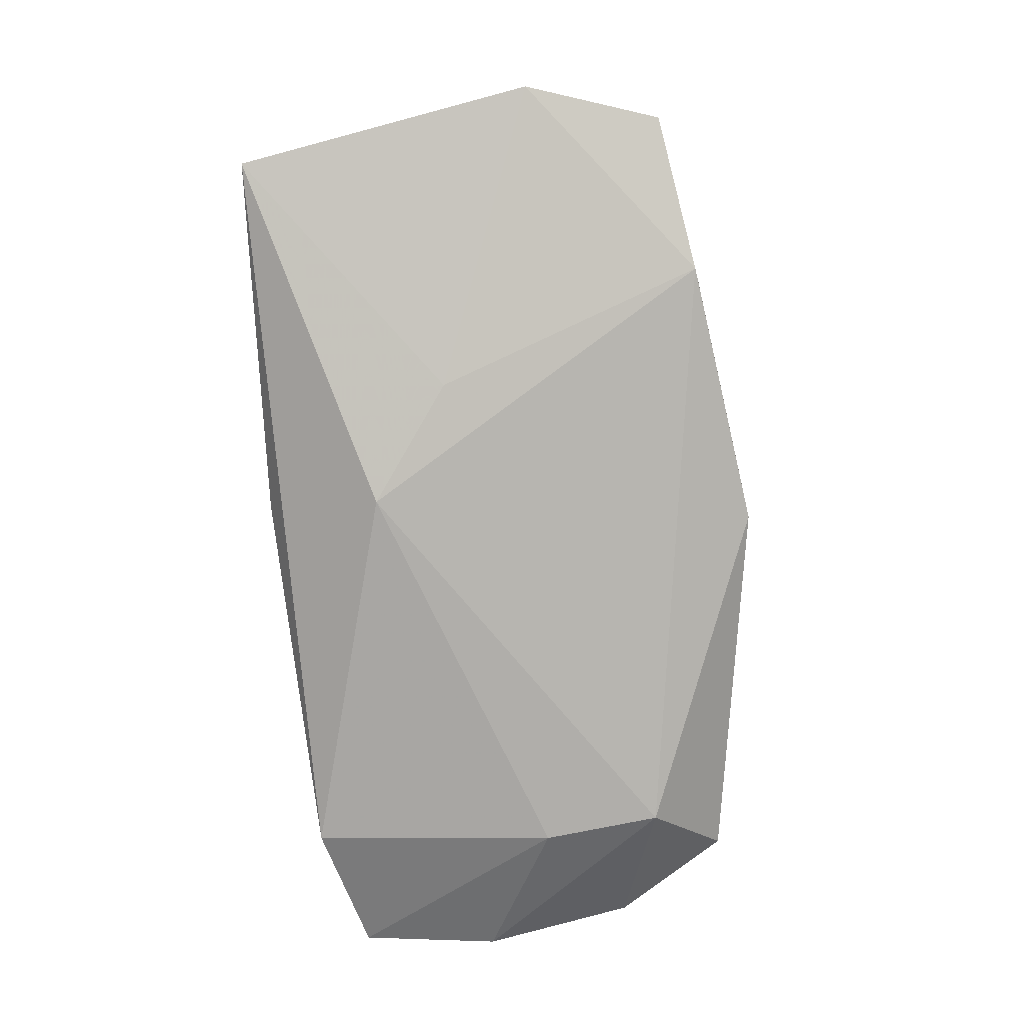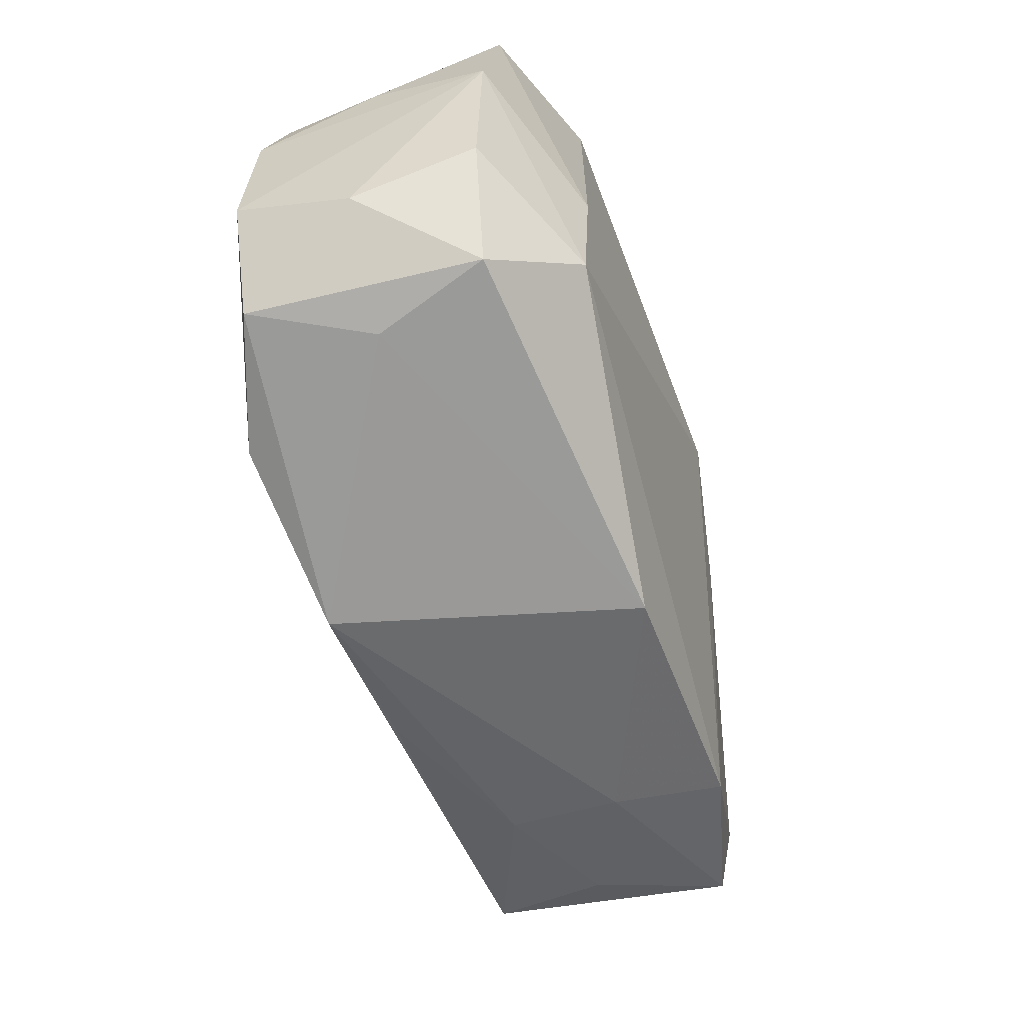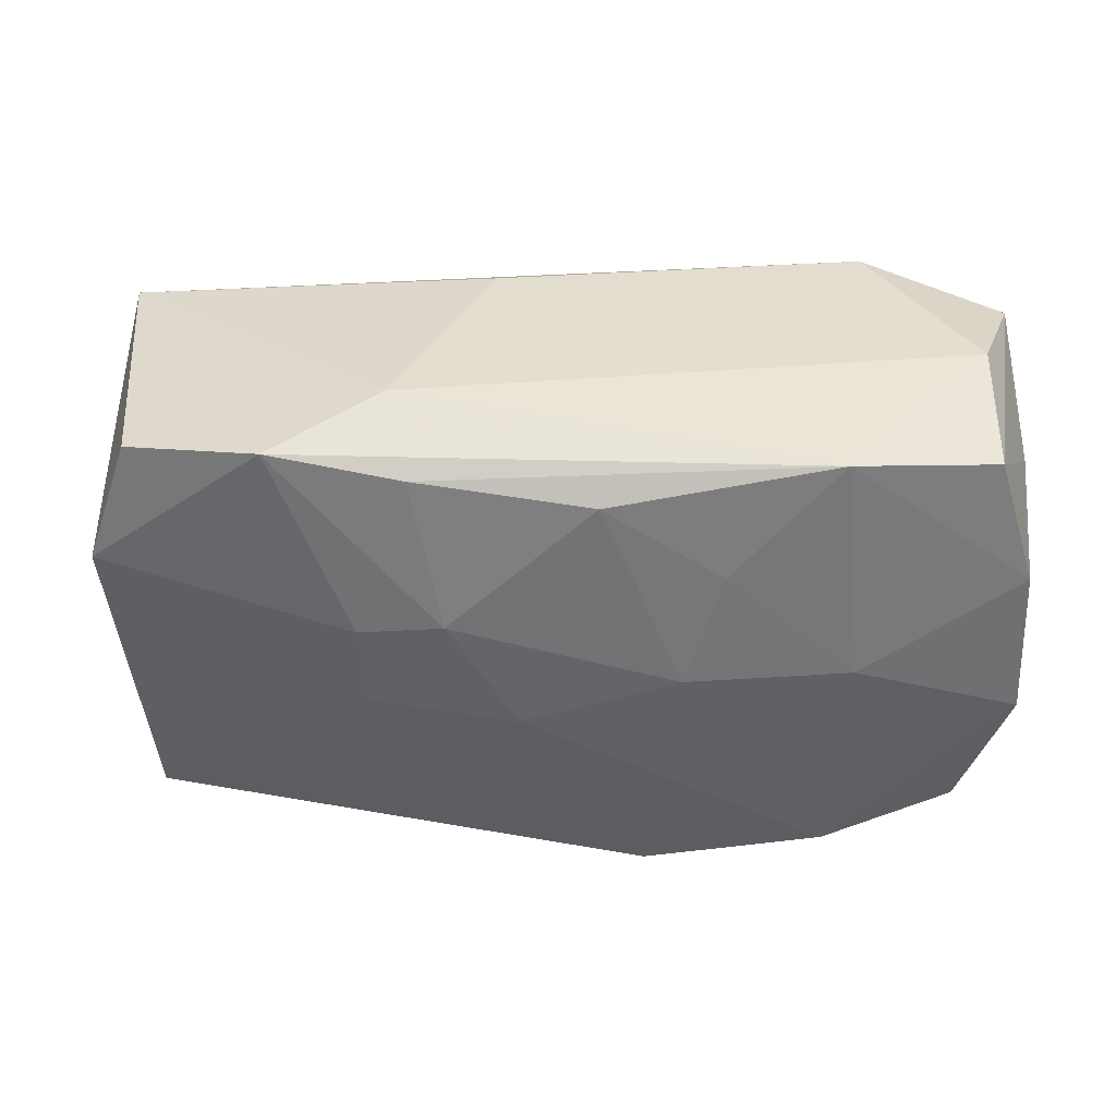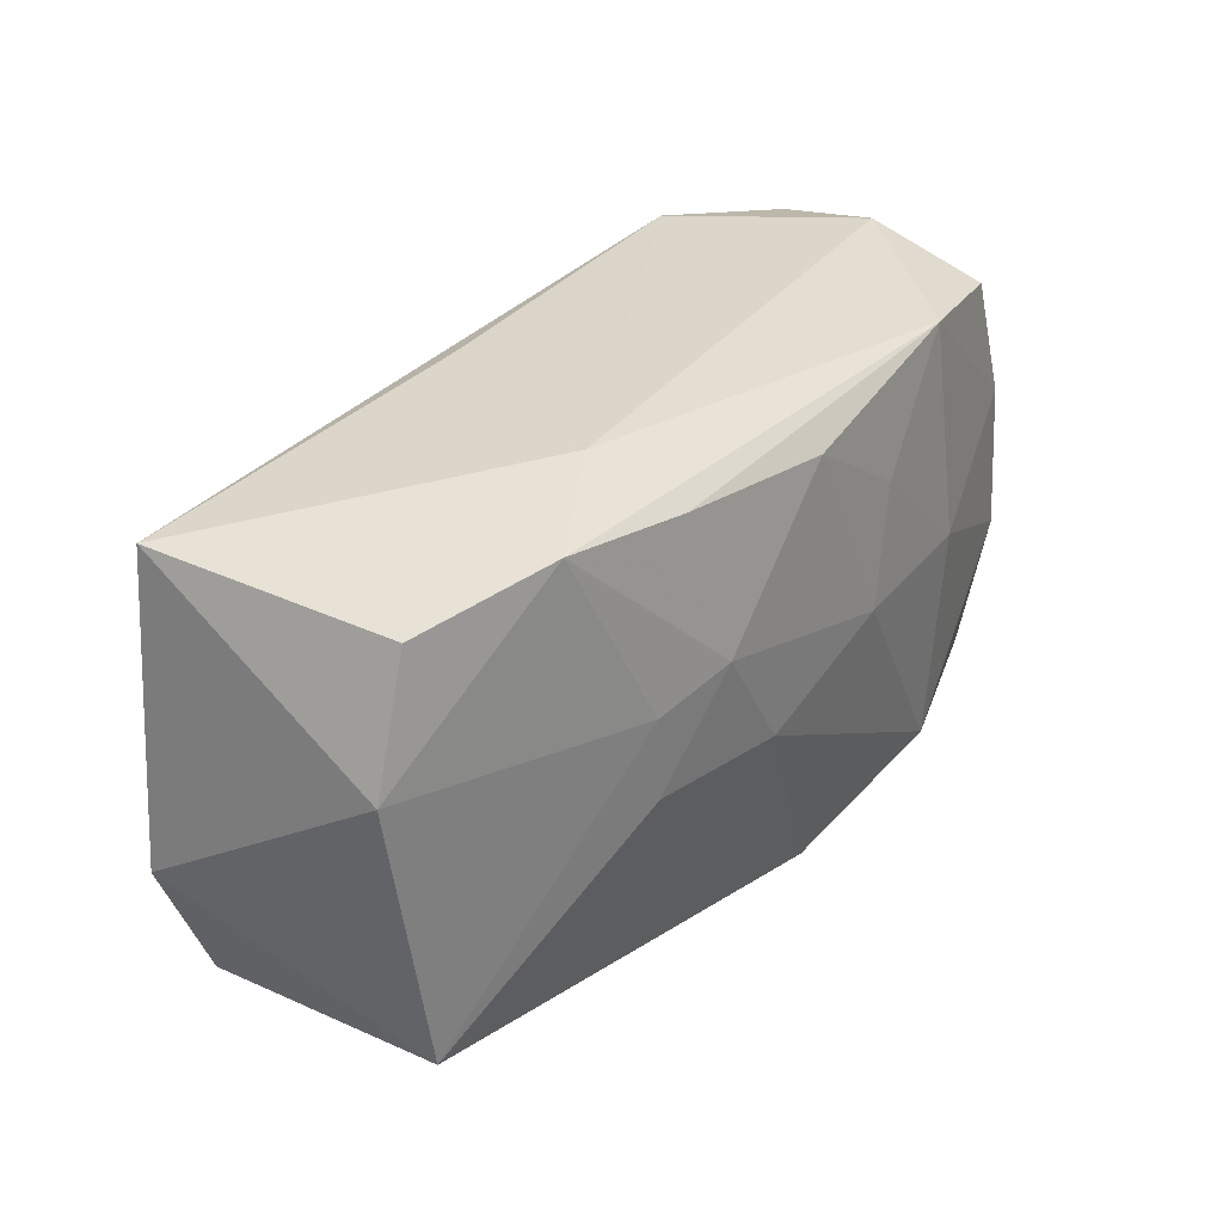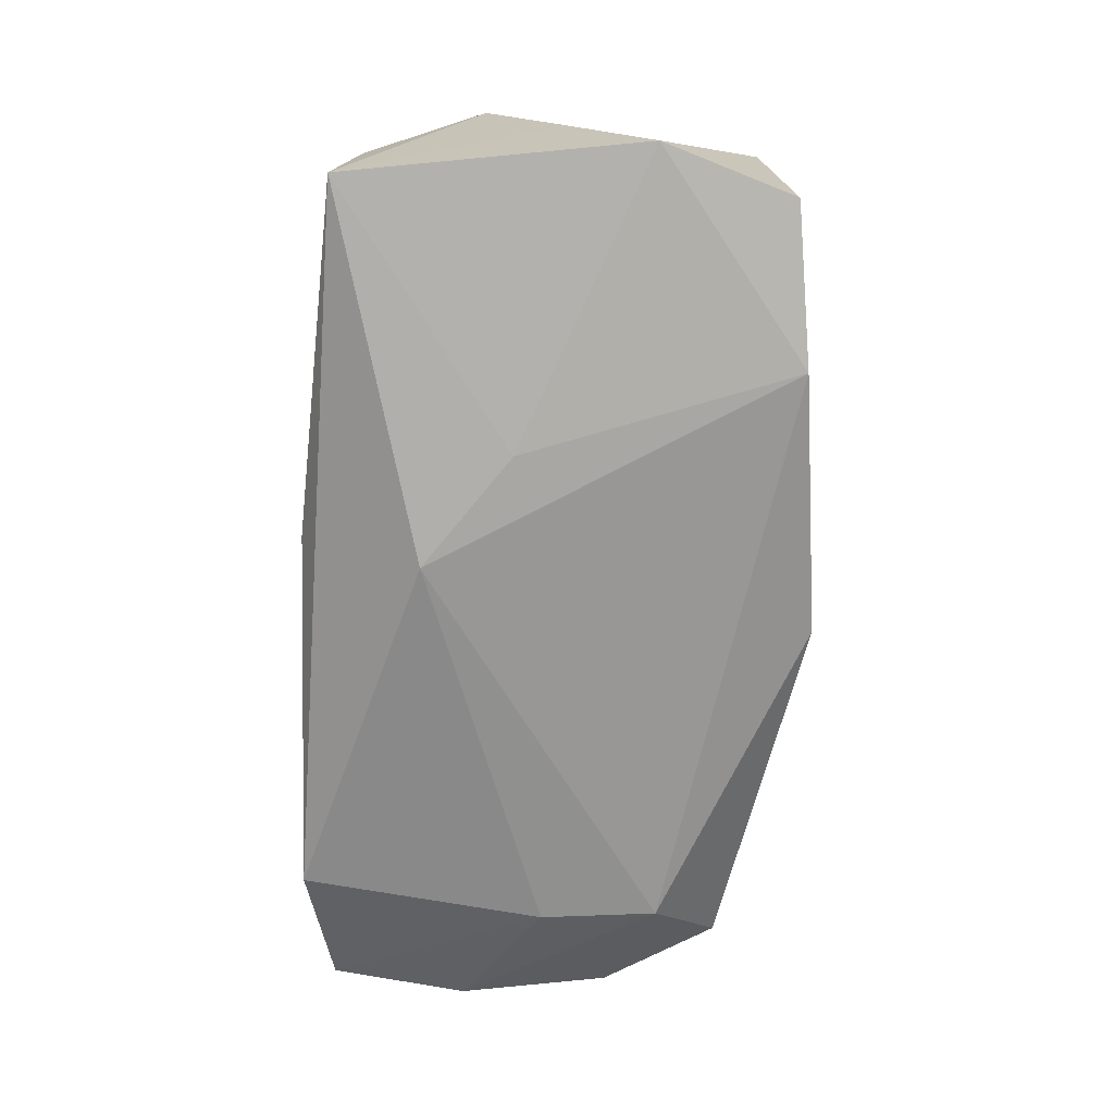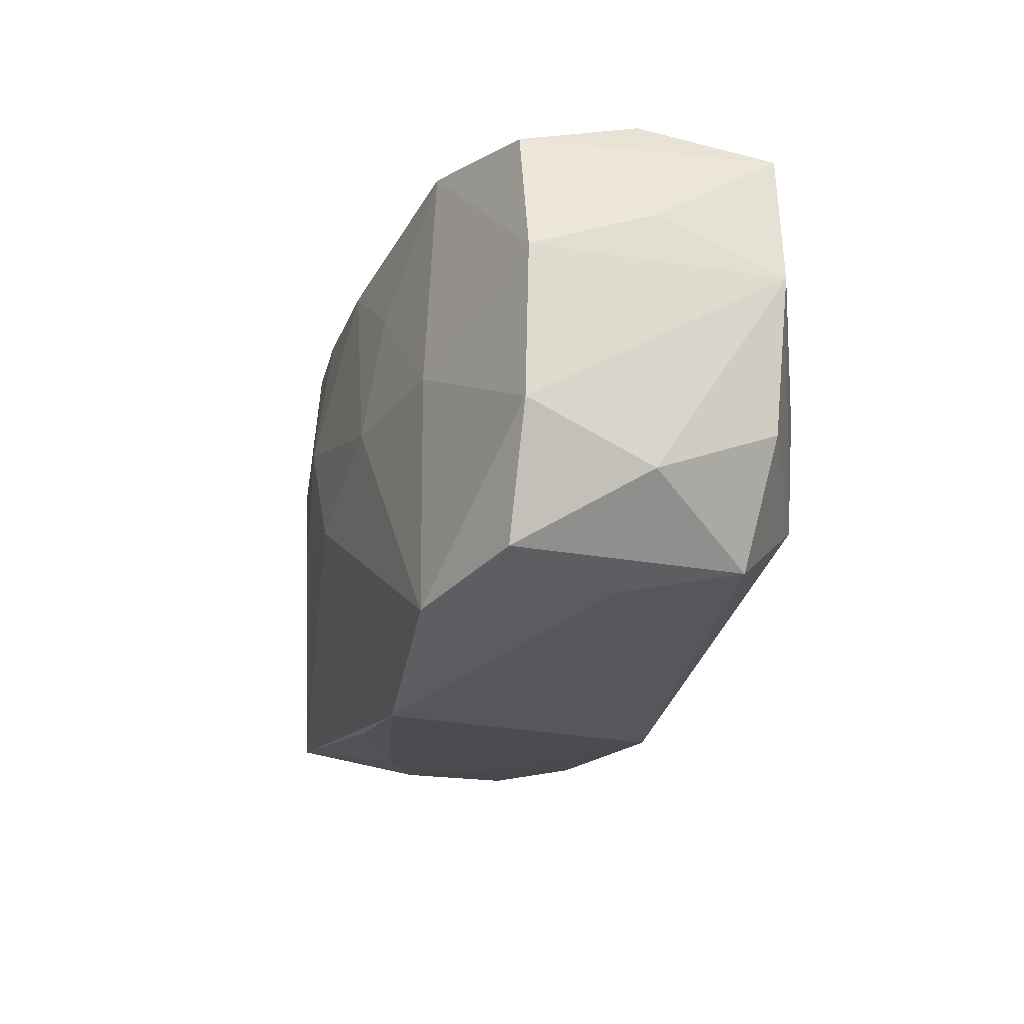
<metadata>
{"format":"obj","ext":"obj","renderer":"f3d","projection":"perspective","resolution":1024,"background":"white","views":[{"elev":-79.2,"azim":-81.3,"up":"+Z"},{"elev":-55.7,"azim":107.3,"up":"+Y"},{"elev":38.2,"azim":3.0,"up":"+Y"},{"elev":31.5,"azim":-51.3,"up":"+Y"},{"elev":-67.6,"azim":-91.1,"up":"+Z"},{"elev":-18.7,"azim":71.5,"up":"+Y"}]}
</metadata>
<code>
v 0.03625 -0.005993 -0.008827
v 0.03603 0.006945 0.01072
v 0.009741 0.0004274 0.01656
v -0.02001 -0.02069 0.00553
v -0.03678 0.00558 0.00996
v 0.02611 -0.0002428 -0.01517
v 0.02842 -0.01701 0.001354
v 0.03243 -0.0155 0.01106
v -0.03453 -0.01891 -0.009958
v 0.02125 0.01912 0.01358
v 0.02588 -0.009948 -0.01462
v 0.03499 0.01777 -0.01023
v -0.006463 0.009672 -0.01707
v -0.03017 -0.01978 0.0006989
v -0.01492 -0.003531 0.01545
v 0.03142 -0.01549 -0.007981
v 0.0363 0.0108 0.0005948
v -0.02157 -0.02006 -0.01291
v -0.008447 0.005003 0.01656
v 0.02293 0.000634 0.01499
v 0.03281 0.01739 0.01035
v 0.0368 -0.009912 0.001241
v -0.03607 0.01676 -0.01134
v -0.03778 -0.001007 2.364e-05
v 0.02172 -0.01775 0.01457
v 0.03222 0.02048 0.0002446
v 0.0006491 -0.02187 -0.01197
v -0.002774 -0.004237 0.01656
v -0.0388 -0.008049 -0.0106
v -0.01106 0.01715 0.01448
v -0.03328 0.01594 0.009478
v 0.00727 -0.02266 0.01279
v -0.02203 0.01815 0.01298
v 0.03655 -0.005459 0.01119
v -0.01326 0.02048 0.007606
v -0.01537 0.003426 0.01554
v -0.03334 -0.01751 0.01072
v 0.0374 0.00653 -0.009582
v 0.003169 0.016 0.01556
v -0.01984 -0.02092 -0.003798
v 0.02334 0.0198 -0.01437
v -0.006042 -0.02126 0.01173
v -0.006308 0.0196 -0.01044
v 0.01265 0.009827 0.0155
v -0.01526 0.00253 -0.01546
f 9 37 29
f 14 37 9
f 9 29 18
f 13 11 18
f 18 11 27
f 2 34 38
f 45 23 13
f 45 29 23
f 13 18 45
f 45 18 29
f 39 44 10
f 19 3 39
f 3 44 39
f 35 33 10
f 32 37 42
f 32 42 4
f 37 14 4
f 4 42 37
f 27 11 16
f 40 18 27
f 40 4 14
f 40 14 9
f 9 18 40
f 40 27 32
f 32 4 40
f 17 2 38
f 10 44 20
f 20 44 3
f 20 2 10
f 34 2 20
f 28 3 19
f 19 15 28
f 28 37 32
f 28 15 37
f 10 33 30
f 30 39 10
f 30 33 19
f 19 39 30
f 13 23 41
f 23 5 31
f 31 5 33
f 31 35 23
f 33 35 31
f 23 29 24
f 24 5 23
f 24 29 37
f 37 5 24
f 33 5 36
f 19 33 36
f 36 15 19
f 37 15 36
f 36 5 37
f 1 11 38
f 1 16 11
f 23 35 43
f 43 41 23
f 35 41 43
f 26 35 10
f 26 41 35
f 38 11 6
f 6 11 13
f 13 41 6
f 7 8 32
f 16 8 7
f 32 27 7
f 27 16 7
f 32 8 25
f 25 28 32
f 3 28 25
f 25 20 3
f 34 20 25
f 25 8 34
f 16 1 22
f 22 8 16
f 34 8 22
f 38 34 22
f 22 1 38
f 10 2 21
f 21 26 10
f 2 17 21
f 41 26 12
f 38 6 12
f 12 6 41
f 12 17 38
f 12 21 17
f 26 21 12

</code>
